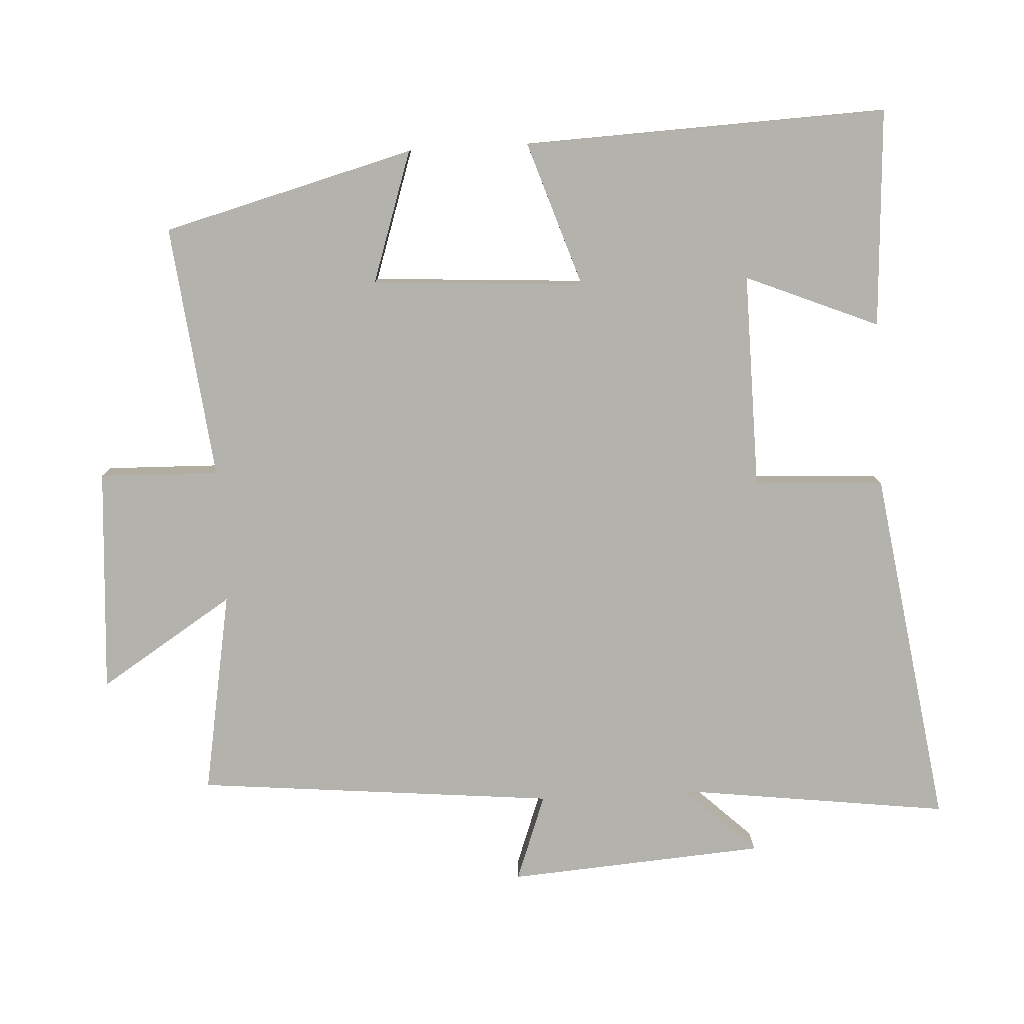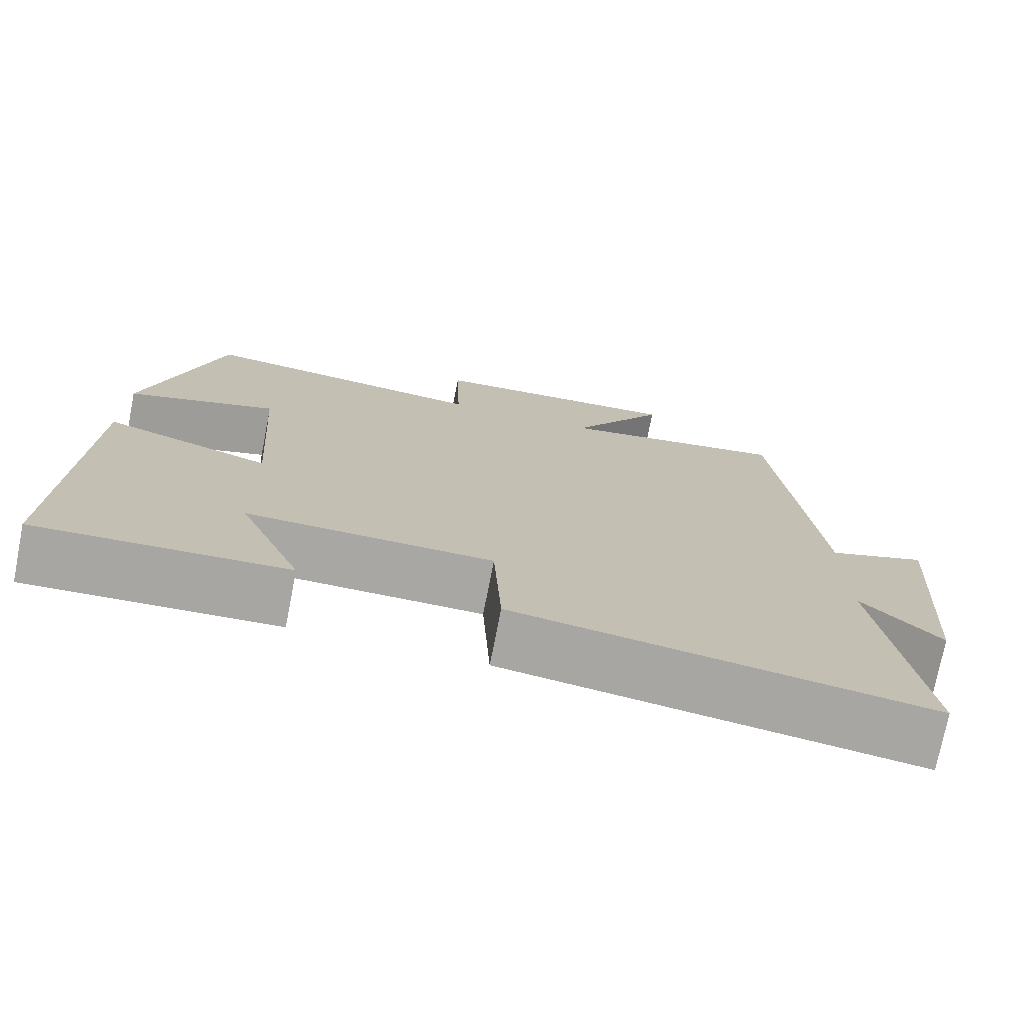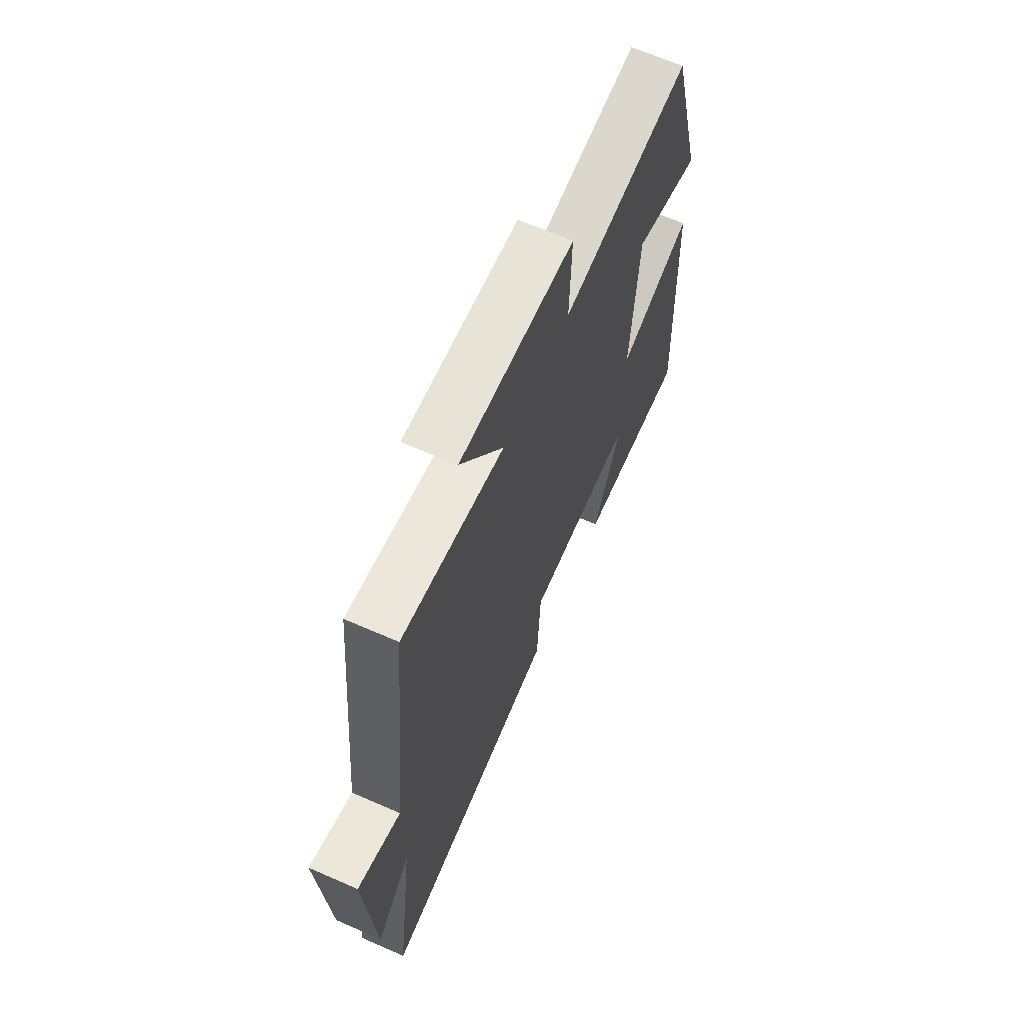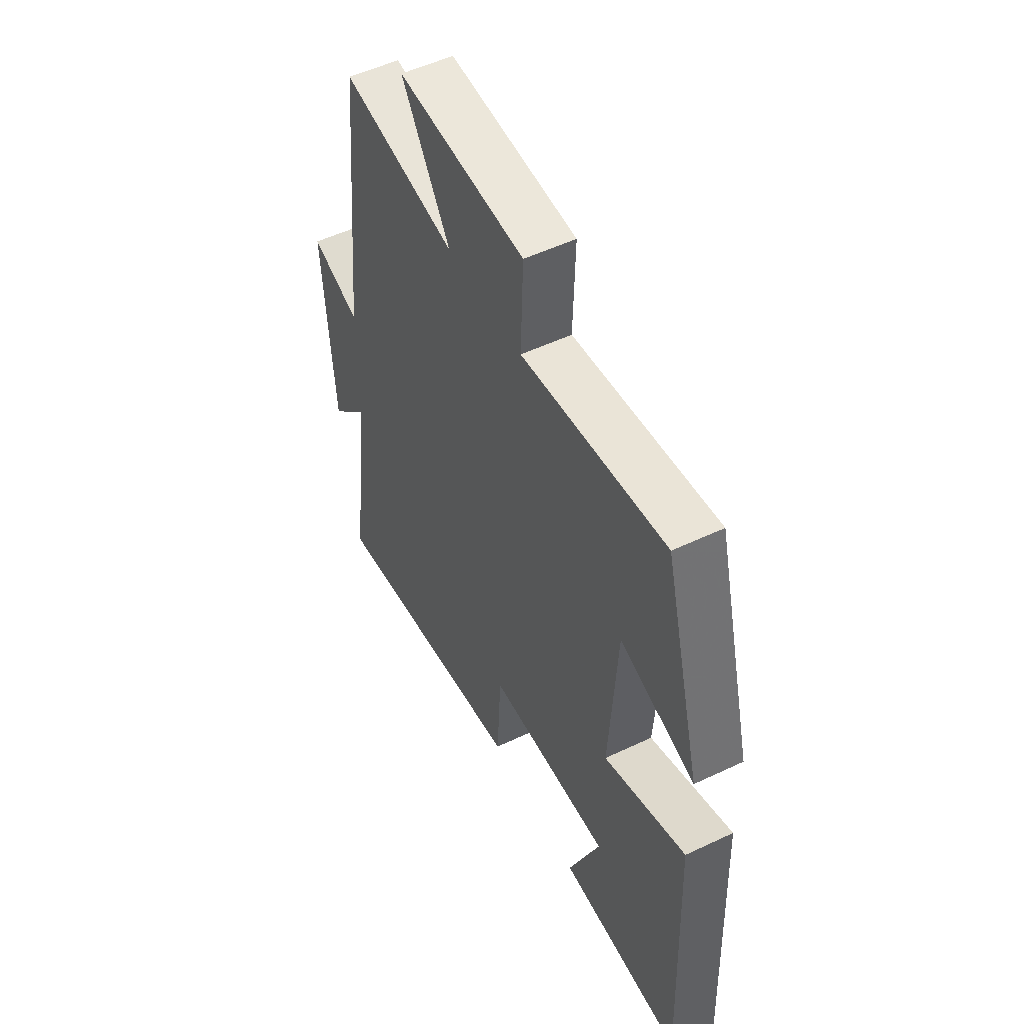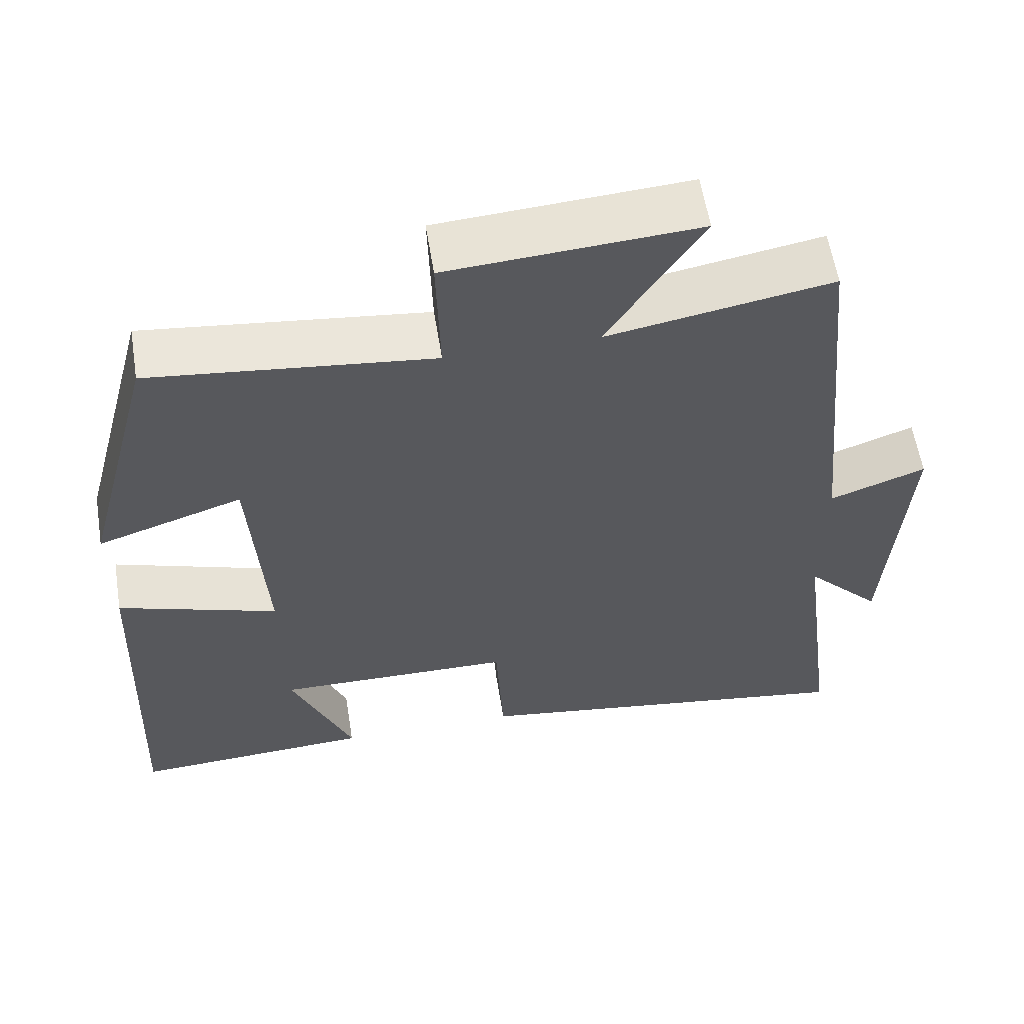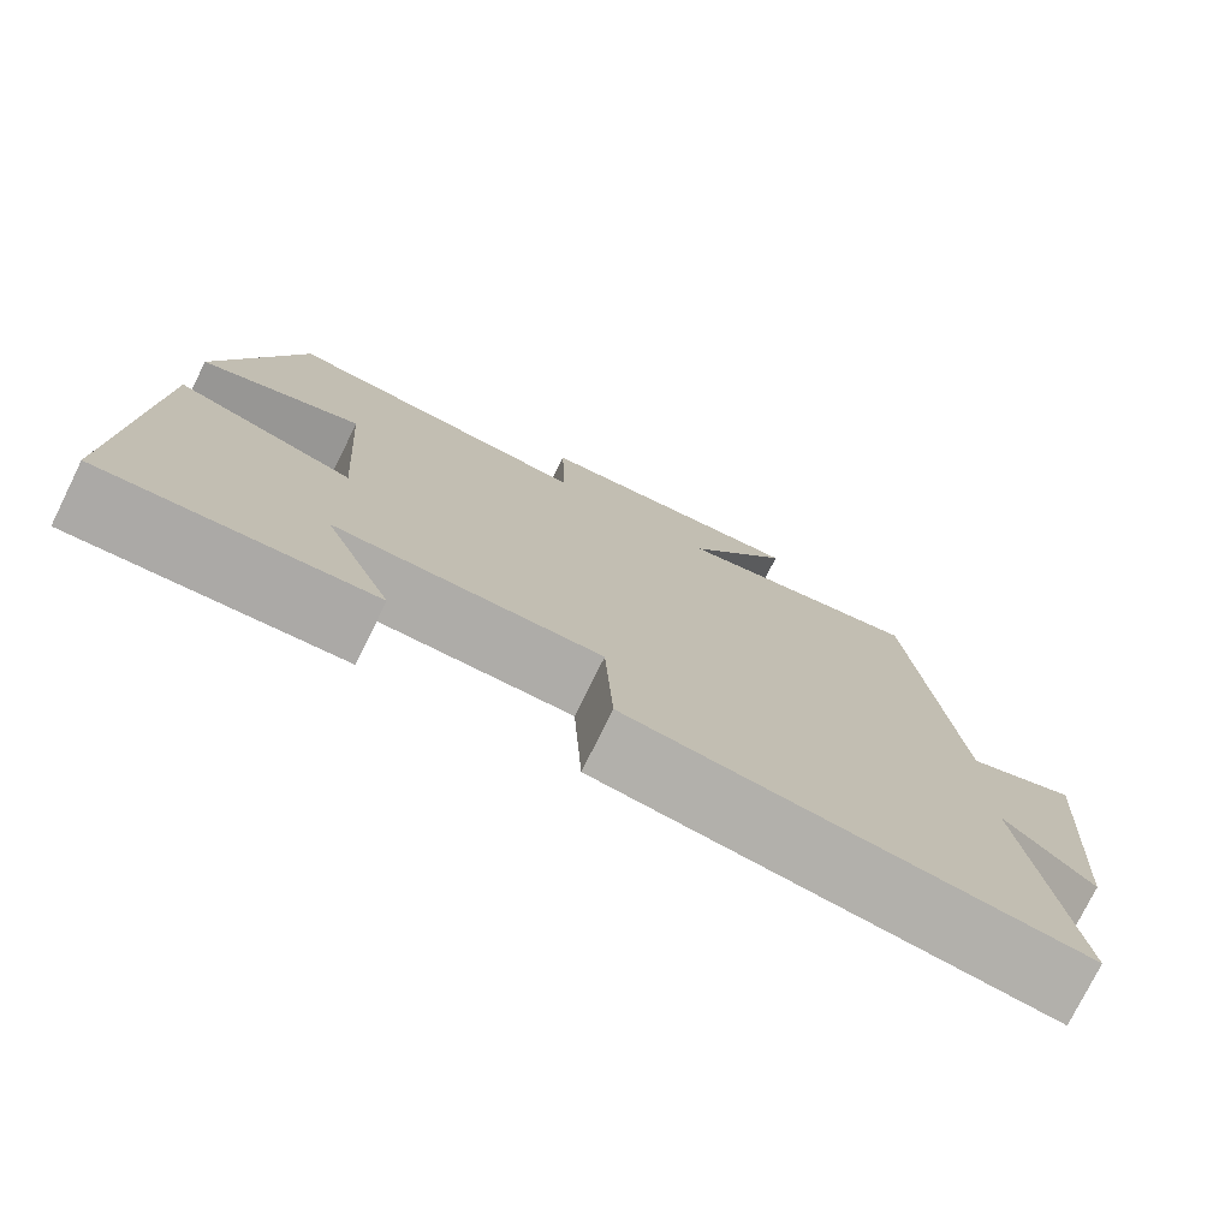
<metadata>
{"format":"obj","ext":"obj","renderer":"f3d","projection":"perspective","resolution":1024,"background":"white","views":[{"elev":-79.5,"azim":93.2,"up":"+Y"},{"elev":-74.6,"azim":168.9,"up":"+Z"},{"elev":66.3,"azim":-66.3,"up":"+Z"},{"elev":52.6,"azim":62.9,"up":"+Z"},{"elev":58.8,"azim":170.9,"up":"+Z"},{"elev":-76.7,"azim":153.7,"up":"+Z"}]}
</metadata>
<code>
v -0.551 0.07 -0.577
v -0.5 0.07 -0.185
v -0.599 0.07 -0.289
v -0.625 0.07 0.081
v -0.5 0.07 0.035
v -0.449 0.07 0.552
v -0.157 0.07 0.5
v -0.28 0.07 0.694
v 0.044 0.07 0.672
v 0.039 0.07 0.5
v 0.405 0.07 0.541
v 0.5 0.07 0.179
v 0.311 0.07 0.242
v 0.291 0.07 -0.064
v 0.5 0.07 0.005
v 0.52 0.07 -0.518
v 0.207 0.07 -0.5
v 0.287 0.07 -0.309
v -0.023 0.07 -0.313
v -0.033 0.07 -0.5
v -0.551 0 -0.577
v -0.5 0 -0.185
v -0.599 0 -0.289
v -0.625 0 0.081
v -0.5 0 0.035
v -0.449 0 0.552
v -0.157 0 0.5
v -0.28 0 0.694
v 0.044 0 0.672
v 0.039 0 0.5
v 0.405 0 0.541
v 0.5 0 0.179
v 0.311 0 0.242
v 0.291 0 -0.064
v 0.5 0 0.005
v 0.52 0 -0.518
v 0.207 0 -0.5
v 0.287 0 -0.309
v -0.023 0 -0.313
v -0.033 0 -0.5
f 19 20 1 2
f 18 19 2
f 15 16 17 18
f 14 15 18
f 14 18 2
f 13 14 2
f 10 11 12 13
f 10 13 2
f 7 8 9 10
f 7 10 2 3
f 5 6 7
f 5 7 3
f 3 4 5
f 22 21 40 39
f 22 39 38
f 38 37 36 35
f 38 35 34
f 22 38 34
f 22 34 33
f 33 32 31 30
f 22 33 30
f 30 29 28 27
f 23 22 30 27
f 27 26 25
f 23 27 25
f 25 24 23
f 1 21 22 2
f 2 22 23 3
f 3 23 24 4
f 4 24 25 5
f 5 25 26 6
f 6 26 27 7
f 7 27 28 8
f 8 28 29 9
f 9 29 30 10
f 10 30 31 11
f 11 31 32 12
f 12 32 33 13
f 13 33 34 14
f 14 34 35 15
f 15 35 36 16
f 16 36 37 17
f 17 37 38 18
f 18 38 39 19
f 19 39 40 20
f 20 40 21 1

</code>
